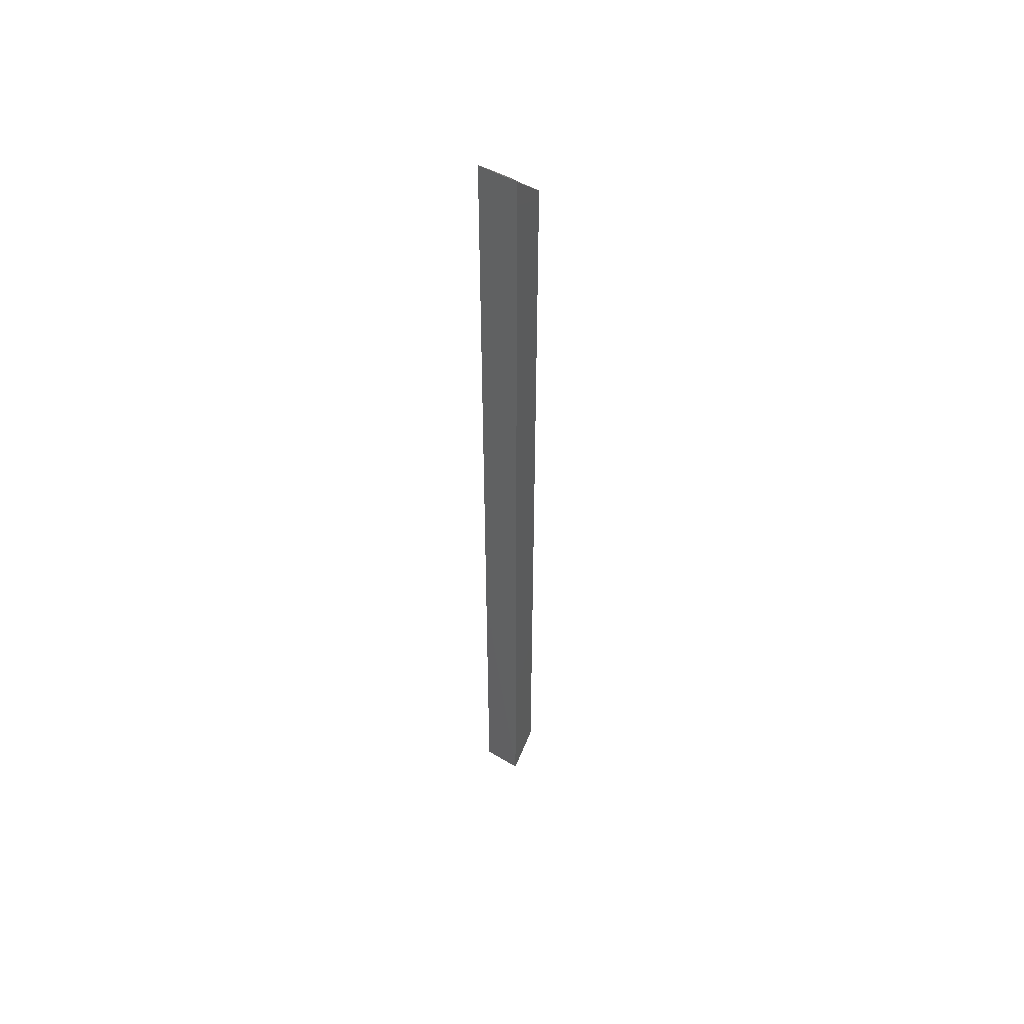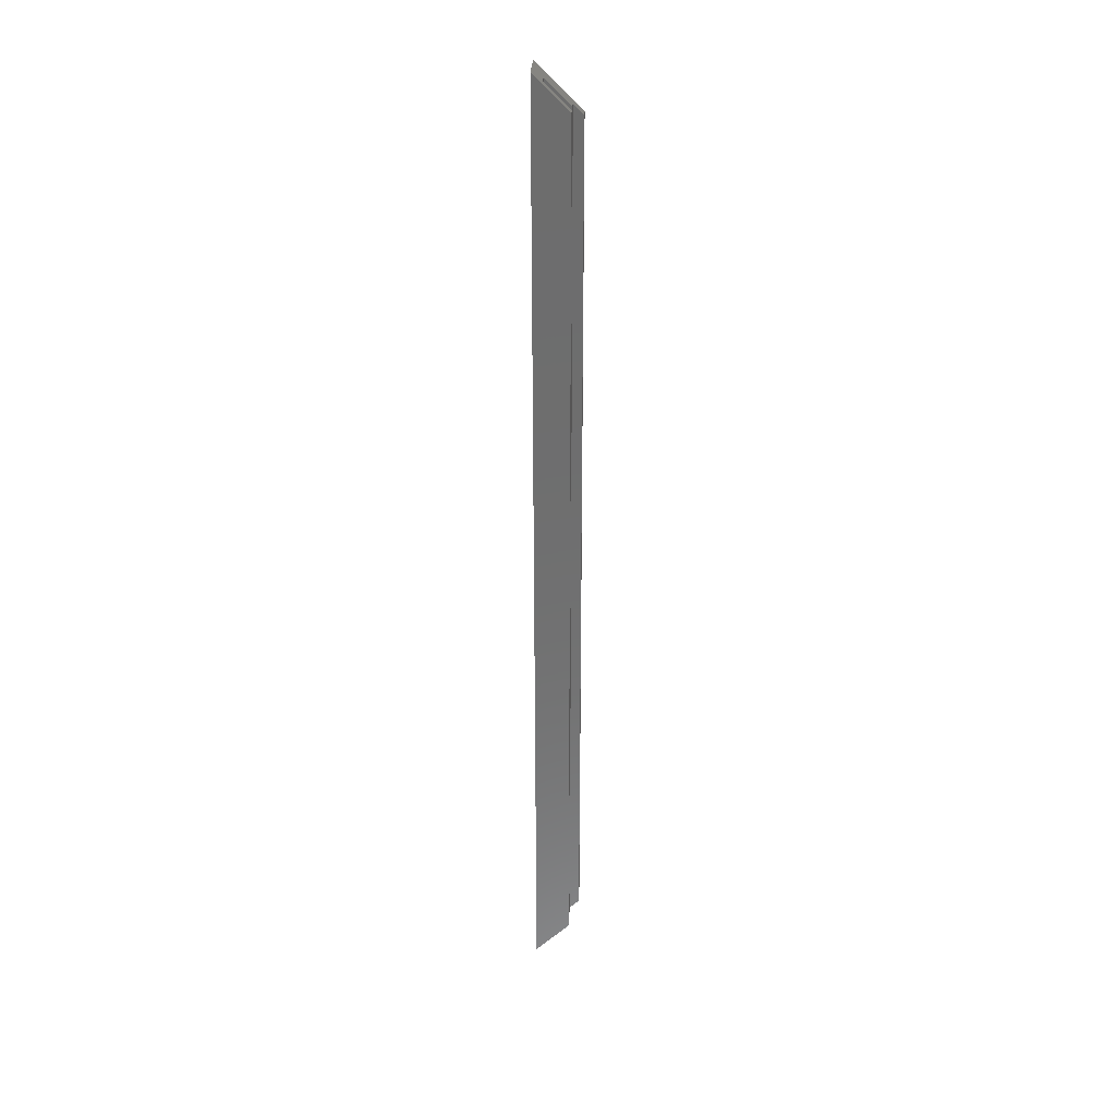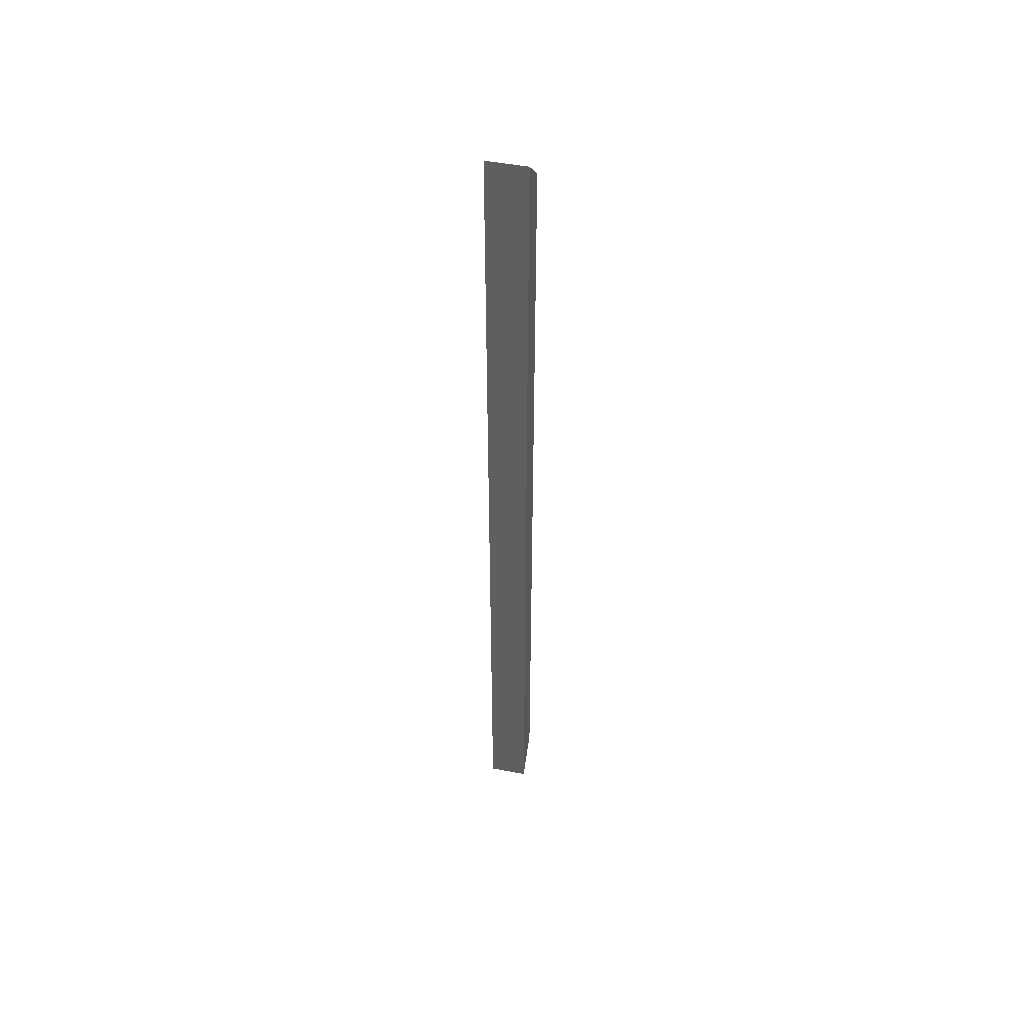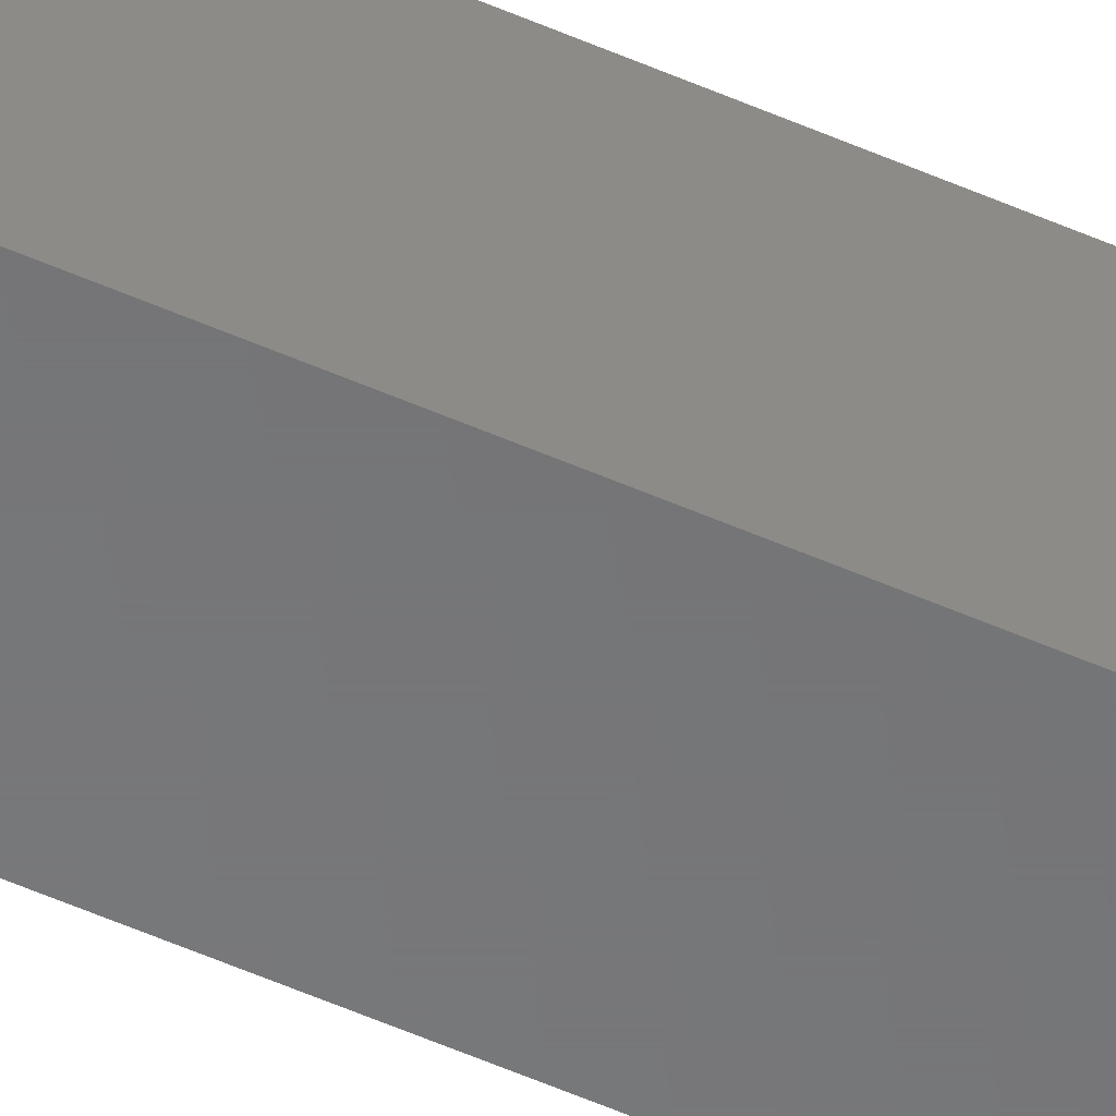
<metadata>
{"format":"stl","ext":"stl","renderer":"f3d","projection":"perspective","resolution":1024,"background":"white","views":[{"elev":51.6,"azim":33.2,"up":"+Z"},{"elev":29.9,"azim":92.7,"up":"+Z"},{"elev":49.8,"azim":11.9,"up":"+Z"},{"elev":-56.0,"azim":-114.7,"up":"+Y"}]}
</metadata>
<code>
# stl→obj: 20 verts, 36 faces
v 8 0 194
v 8 7 7
v 8 7 187
v 8 0 0
v 0 0 0
v 0 9 185
v 0 9 9
v 0 0 194
v 2 9 9
v 2 9 185
v 2 7 187
v 2 7 7
v 6 7 187
v 6 7 7
v 4 7 7
v 4 7 187
v 6 2 2
v 6 2 192
v 4 2 192
v 4 2 2
f 1 2 3
f 2 1 4
f 5 6 7
f 6 5 8
f 9 6 10
f 6 9 7
f 5 1 8
f 1 5 4
f 11 9 10
f 9 11 12
f 2 13 3
f 13 2 14
f 15 11 16
f 11 15 12
f 17 13 14
f 13 17 18
f 19 15 16
f 15 19 20
f 17 19 18
f 19 17 20
f 2 17 14
f 17 4 20
f 4 17 2
f 15 20 12
f 12 7 9
f 5 12 20
f 12 5 7
f 5 20 4
f 19 1 18
f 3 18 1
f 18 3 13
f 1 19 8
f 11 19 16
f 19 11 8
f 6 11 10
f 11 6 8

</code>
